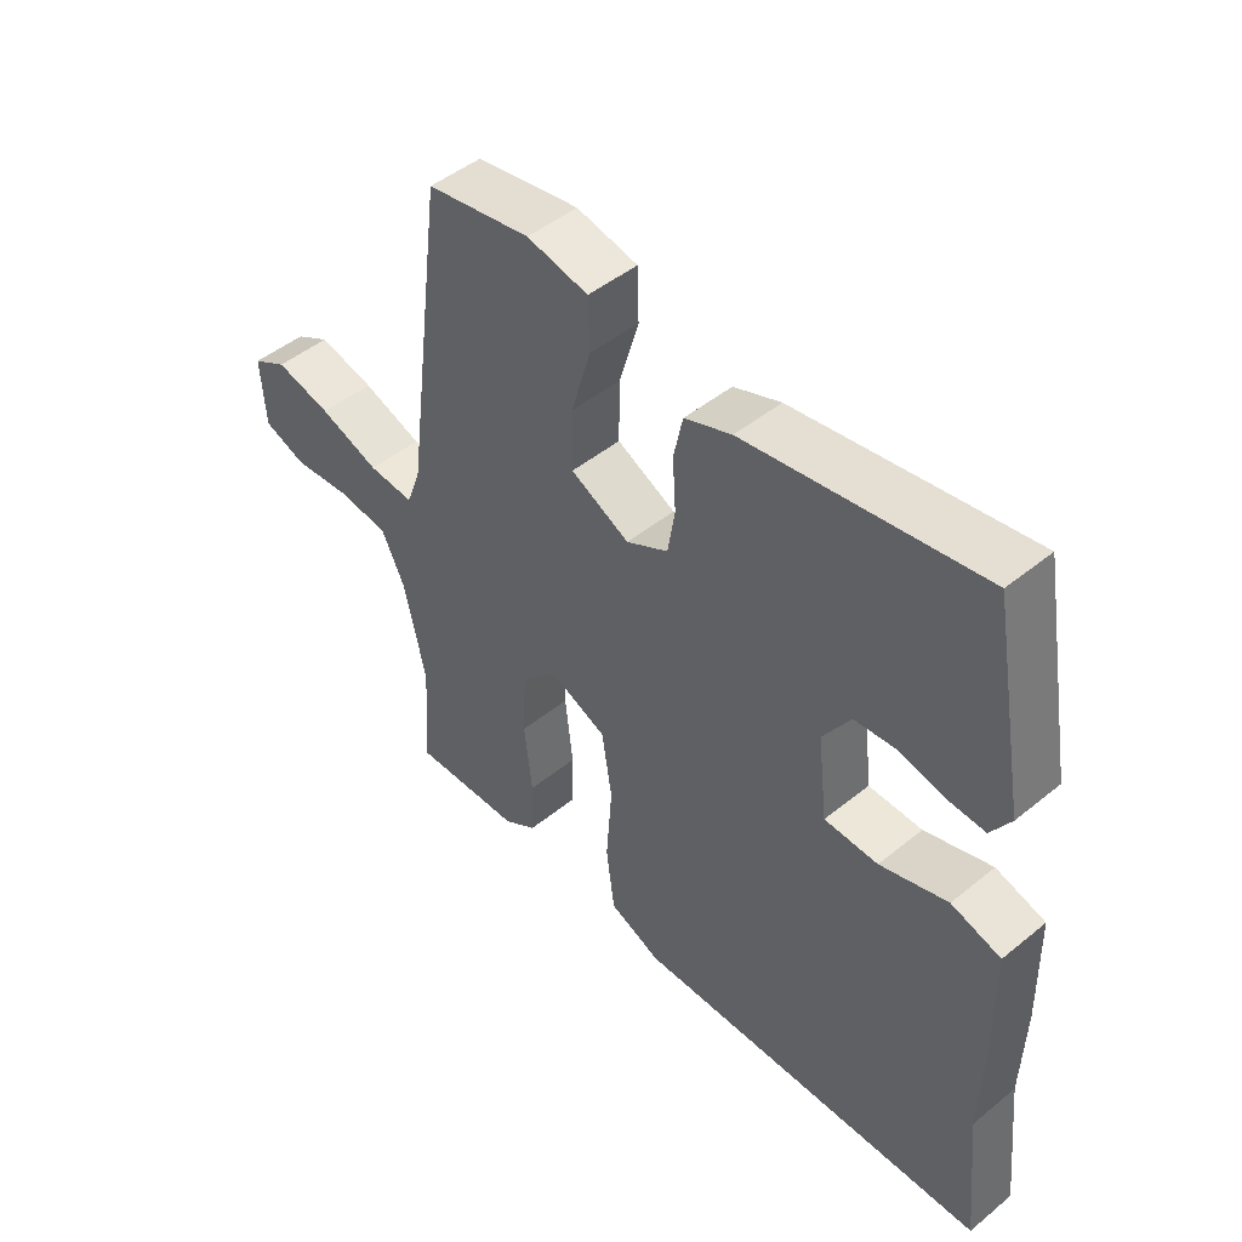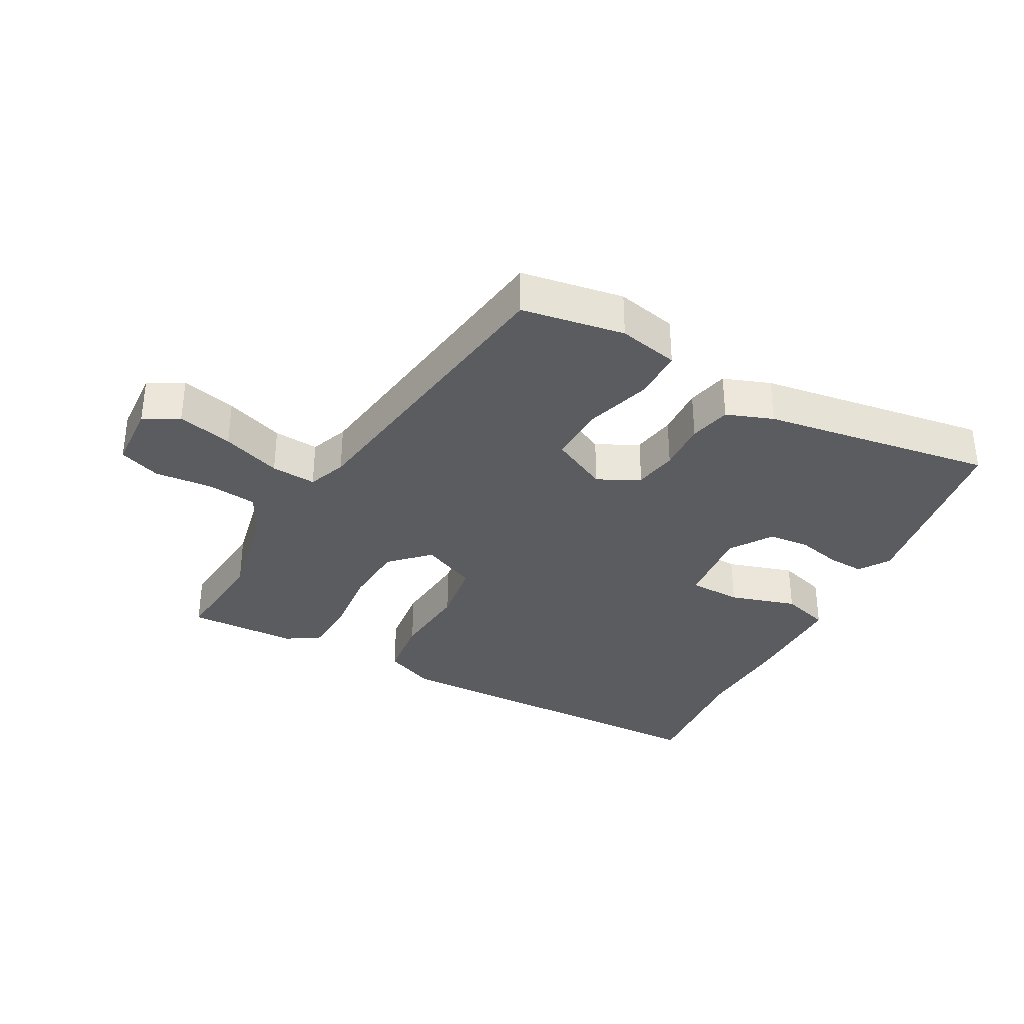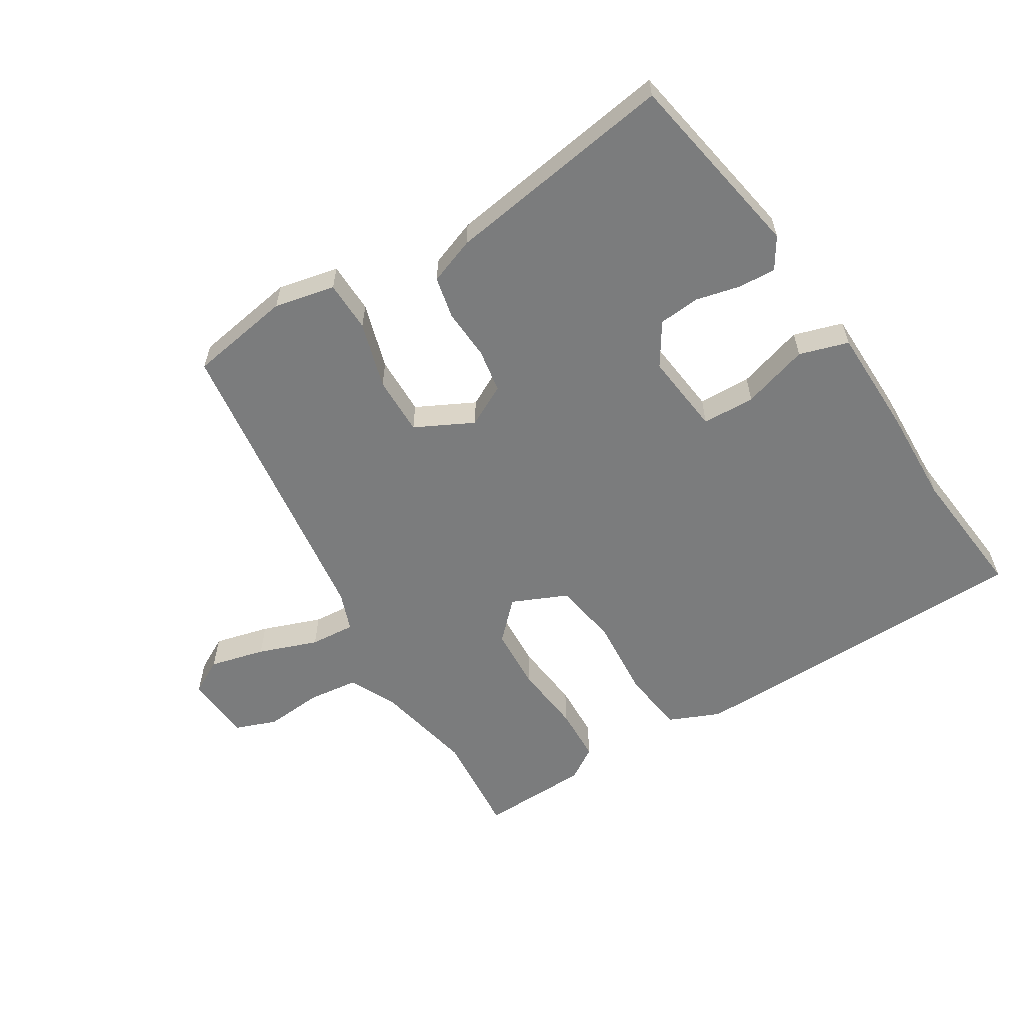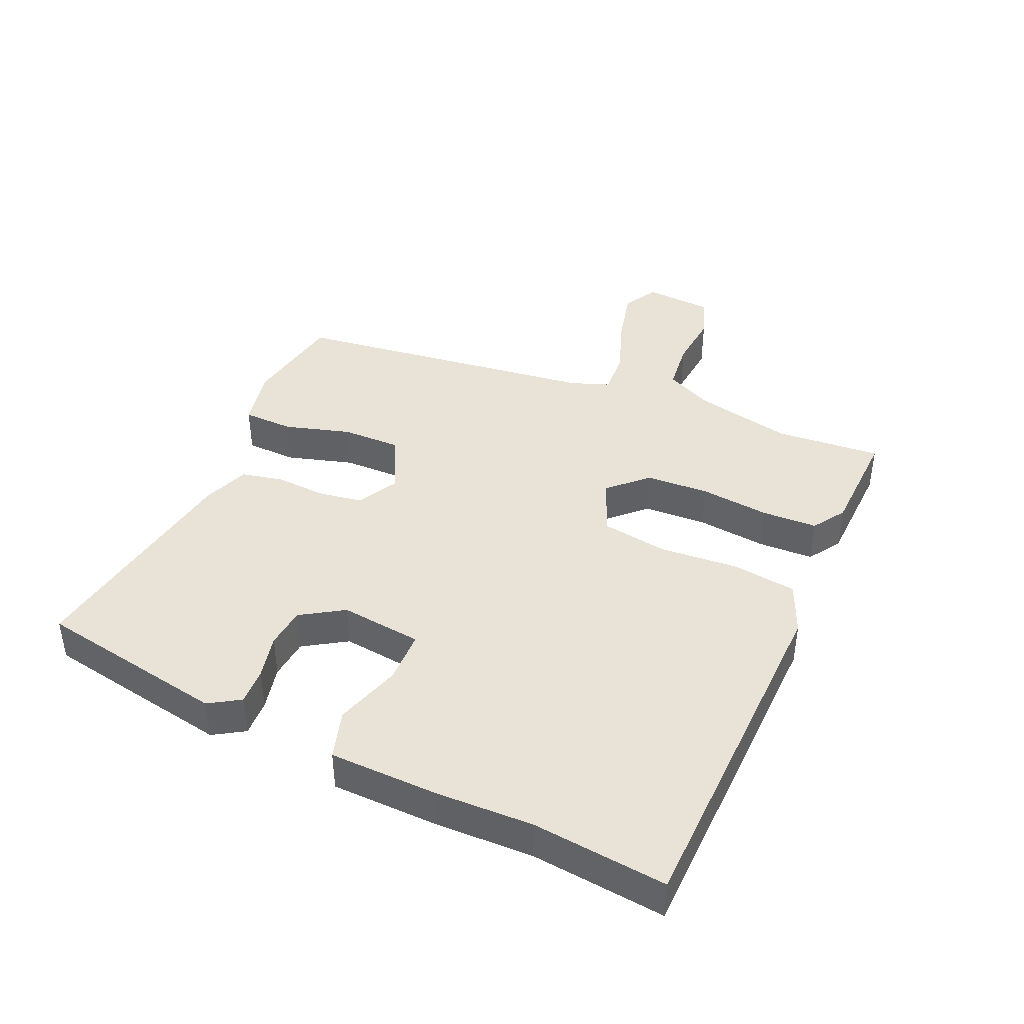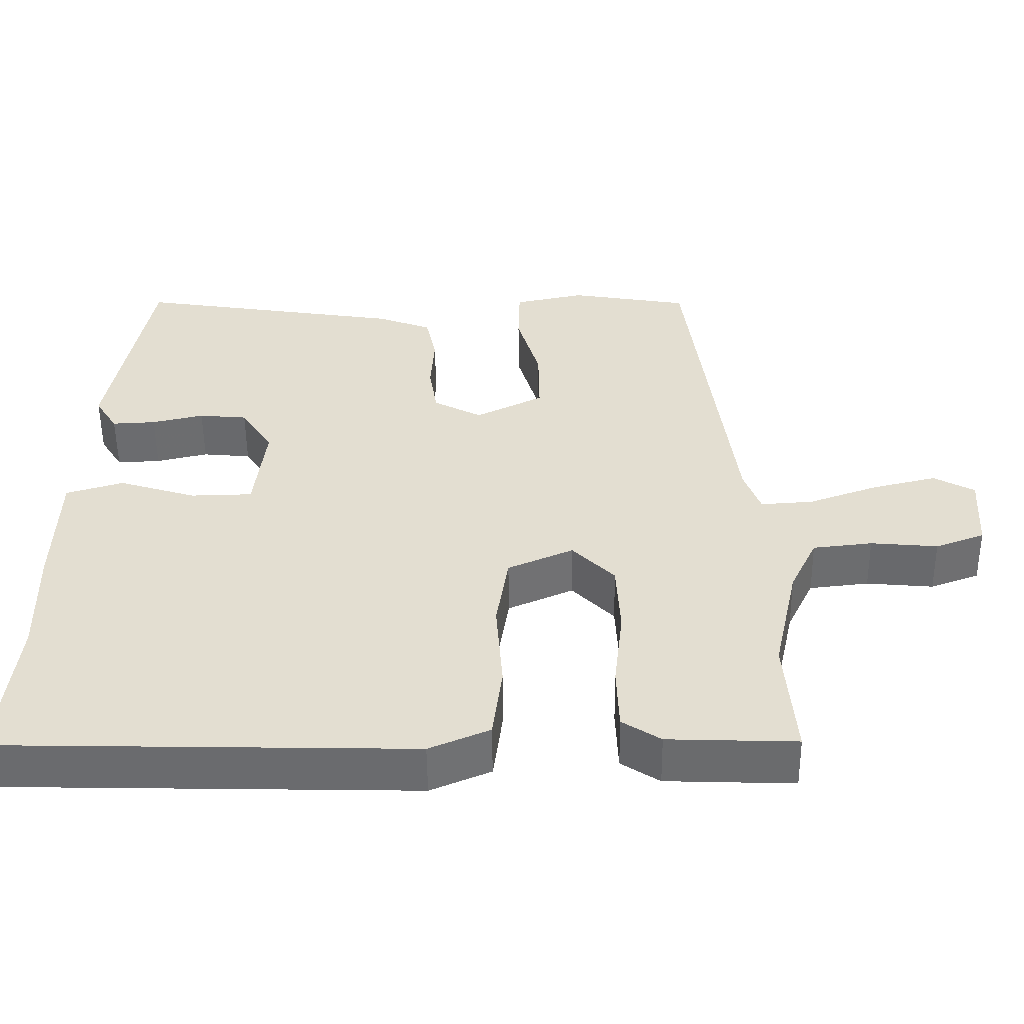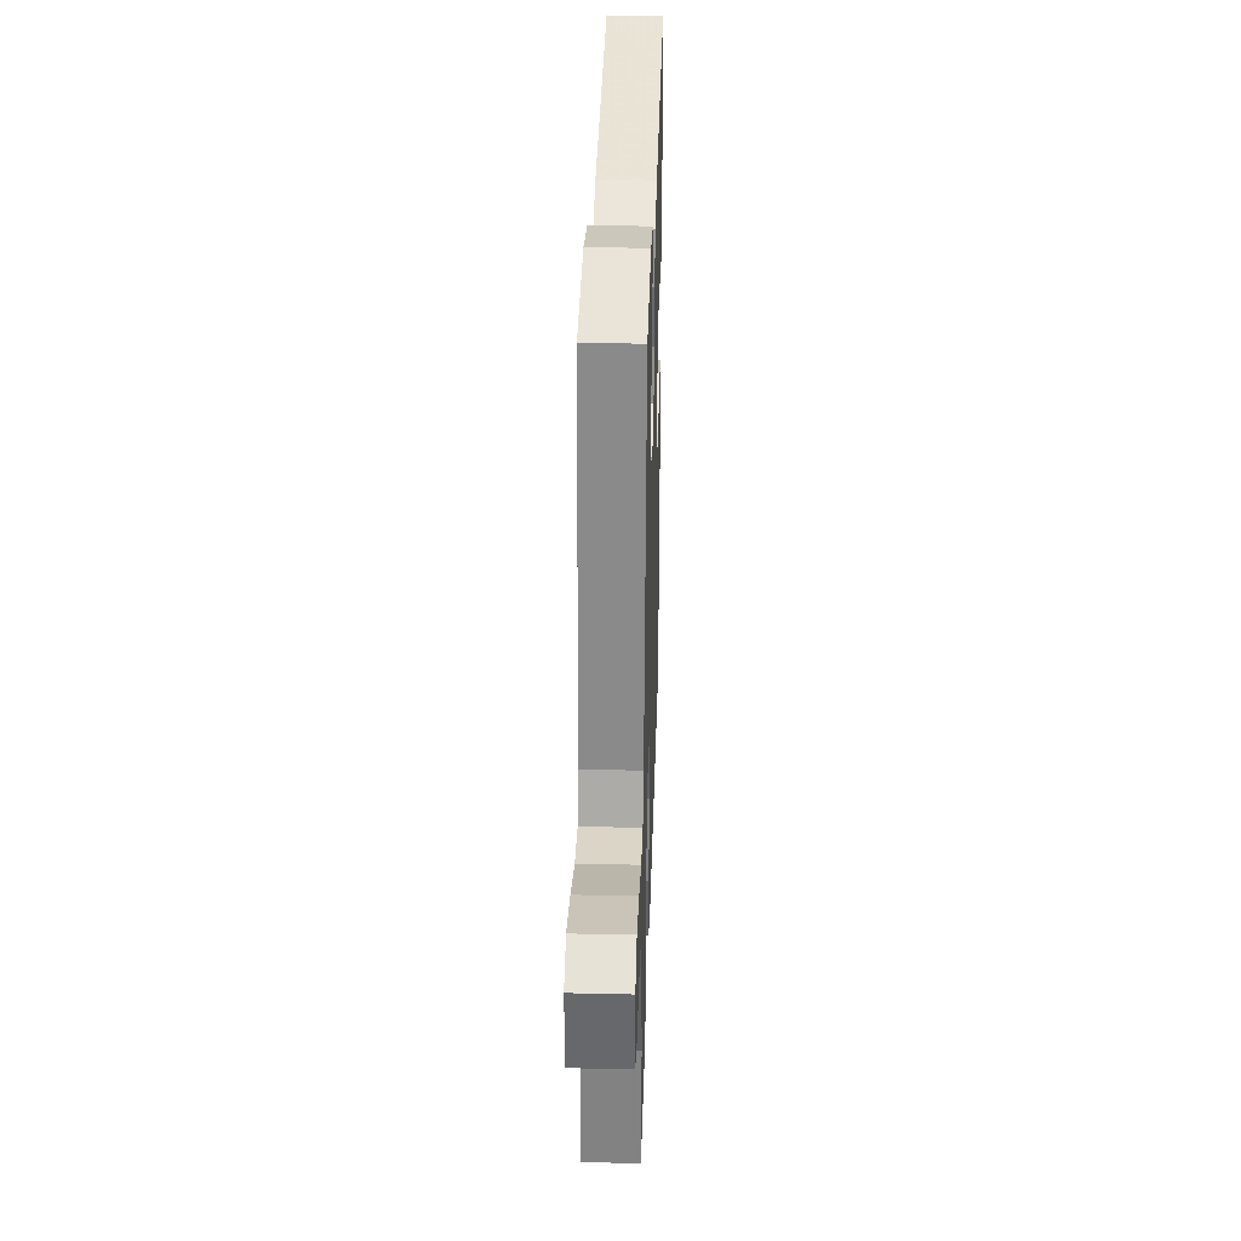
<metadata>
{"format":"obj","ext":"obj","renderer":"f3d","projection":"perspective","resolution":1024,"background":"white","views":[{"elev":47.5,"azim":47.5,"up":"+Z"},{"elev":-33.9,"azim":-28.9,"up":"+Y"},{"elev":-58.7,"azim":31.5,"up":"+Y"},{"elev":41.5,"azim":113.9,"up":"+Y"},{"elev":-53.5,"azim":-179.4,"up":"+Z"},{"elev":33.6,"azim":-88.2,"up":"+Z"}]}
</metadata>
<code>
v -0.413 0.07 0.491
v -0.254 0.07 0.518
v -0.16 0.07 0.498
v -0.158 0.07 0.419
v -0.188 0.07 0.316
v -0.189 0.07 0.224
v -0.099 0.07 0.179
v -0.035 0.07 0.213
v -0.024 0.07 0.281
v -0.029 0.07 0.36
v -0.015 0.07 0.425
v 0.057 0.07 0.452
v 0.415 0.07 0.508
v 0.469 0.07 0.213
v 0.439 0.07 0.165
v 0.381 0.07 0.168
v 0.312 0.07 0.184
v 0.248 0.07 0.178
v 0.206 0.07 0.112
v 0.221 0.07 -0.015
v 0.303 0.07 -0.017
v 0.406 0.07 0.015
v 0.482 0.07 -0.008
v 0.486 0.07 -0.177
v 0.482 0.07 -0.327
v 0.504 0.07 -0.535
v -0.043 0.07 -0.548
v -0.123 0.07 -0.514
v -0.136 0.07 -0.414
v -0.127 0.07 -0.291
v -0.143 0.07 -0.189
v -0.23 0.07 -0.151
v -0.286 0.07 -0.208
v -0.291 0.07 -0.307
v -0.279 0.07 -0.415
v -0.282 0.07 -0.501
v -0.333 0.07 -0.534
v -0.503 0.07 -0.54
v -0.49 0.07 -0.376
v -0.523 0.07 -0.225
v -0.559 0.07 -0.15
v -0.638 0.07 -0.141
v -0.727 0.07 -0.149
v -0.792 0.07 -0.125
v -0.799 0.07 -0.02
v -0.745 0.07 0.01
v -0.659 0.07 -0.011
v -0.567 0.07 -0.044
v -0.497 0.07 -0.049
v -0.475 0.07 0.011
v -0.413 0 0.491
v -0.254 0 0.518
v -0.16 0 0.498
v -0.158 0 0.419
v -0.188 0 0.316
v -0.189 0 0.224
v -0.099 0 0.179
v -0.035 0 0.213
v -0.024 0 0.281
v -0.029 0 0.36
v -0.015 0 0.425
v 0.057 0 0.452
v 0.415 0 0.508
v 0.469 0 0.213
v 0.439 0 0.165
v 0.381 0 0.168
v 0.312 0 0.184
v 0.248 0 0.178
v 0.206 0 0.112
v 0.221 0 -0.015
v 0.303 0 -0.017
v 0.406 0 0.015
v 0.482 0 -0.008
v 0.486 0 -0.177
v 0.482 0 -0.327
v 0.504 0 -0.535
v -0.043 0 -0.548
v -0.123 0 -0.514
v -0.136 0 -0.414
v -0.127 0 -0.291
v -0.143 0 -0.189
v -0.23 0 -0.151
v -0.286 0 -0.208
v -0.291 0 -0.307
v -0.279 0 -0.415
v -0.282 0 -0.501
v -0.333 0 -0.534
v -0.503 0 -0.54
v -0.49 0 -0.376
v -0.523 0 -0.225
v -0.559 0 -0.15
v -0.638 0 -0.141
v -0.727 0 -0.149
v -0.792 0 -0.125
v -0.799 0 -0.02
v -0.745 0 0.01
v -0.659 0 -0.011
v -0.567 0 -0.044
v -0.497 0 -0.049
v -0.475 0 0.011
f 45 46 47 48
f 43 44 45 48
f 42 43 48 49
f 41 42 49
f 40 41 49
f 39 40 49 50
f 37 38 39
f 34 35 36 37
f 33 34 37 39
f 32 33 39 50
f 27 28 29 30
f 25 26 27 30
f 25 30 31
f 21 22 23 24
f 20 21 24 25
f 14 15 16 17
f 14 17 18
f 13 14 18
f 12 13 18 19
f 9 10 11 12
f 8 9 12 19
f 2 3 4 5
f 2 5 6
f 1 2 6
f 50 1 6
f 32 50 6 7
f 20 25 31 32
f 19 20 32
f 7 8 19 32
f 98 97 96 95
f 98 95 94 93
f 99 98 93 92
f 99 92 91
f 99 91 90
f 100 99 90 89
f 89 88 87
f 87 86 85 84
f 89 87 84 83
f 100 89 83 82
f 80 79 78 77
f 80 77 76 75
f 81 80 75
f 74 73 72 71
f 75 74 71 70
f 67 66 65 64
f 68 67 64
f 68 64 63
f 69 68 63 62
f 62 61 60 59
f 69 62 59 58
f 55 54 53 52
f 56 55 52
f 56 52 51
f 56 51 100
f 57 56 100 82
f 82 81 75 70
f 82 70 69
f 82 69 58 57
f 1 51 52 2
f 2 52 53 3
f 3 53 54 4
f 4 54 55 5
f 5 55 56 6
f 6 56 57 7
f 7 57 58 8
f 8 58 59 9
f 9 59 60 10
f 10 60 61 11
f 11 61 62 12
f 12 62 63 13
f 13 63 64 14
f 14 64 65 15
f 15 65 66 16
f 16 66 67 17
f 17 67 68 18
f 18 68 69 19
f 19 69 70 20
f 20 70 71 21
f 21 71 72 22
f 22 72 73 23
f 23 73 74 24
f 24 74 75 25
f 25 75 76 26
f 26 76 77 27
f 27 77 78 28
f 28 78 79 29
f 29 79 80 30
f 30 80 81 31
f 31 81 82 32
f 32 82 83 33
f 33 83 84 34
f 34 84 85 35
f 35 85 86 36
f 36 86 87 37
f 37 87 88 38
f 38 88 89 39
f 39 89 90 40
f 40 90 91 41
f 41 91 92 42
f 42 92 93 43
f 43 93 94 44
f 44 94 95 45
f 45 95 96 46
f 46 96 97 47
f 47 97 98 48
f 48 98 99 49
f 49 99 100 50
f 50 100 51 1

</code>
